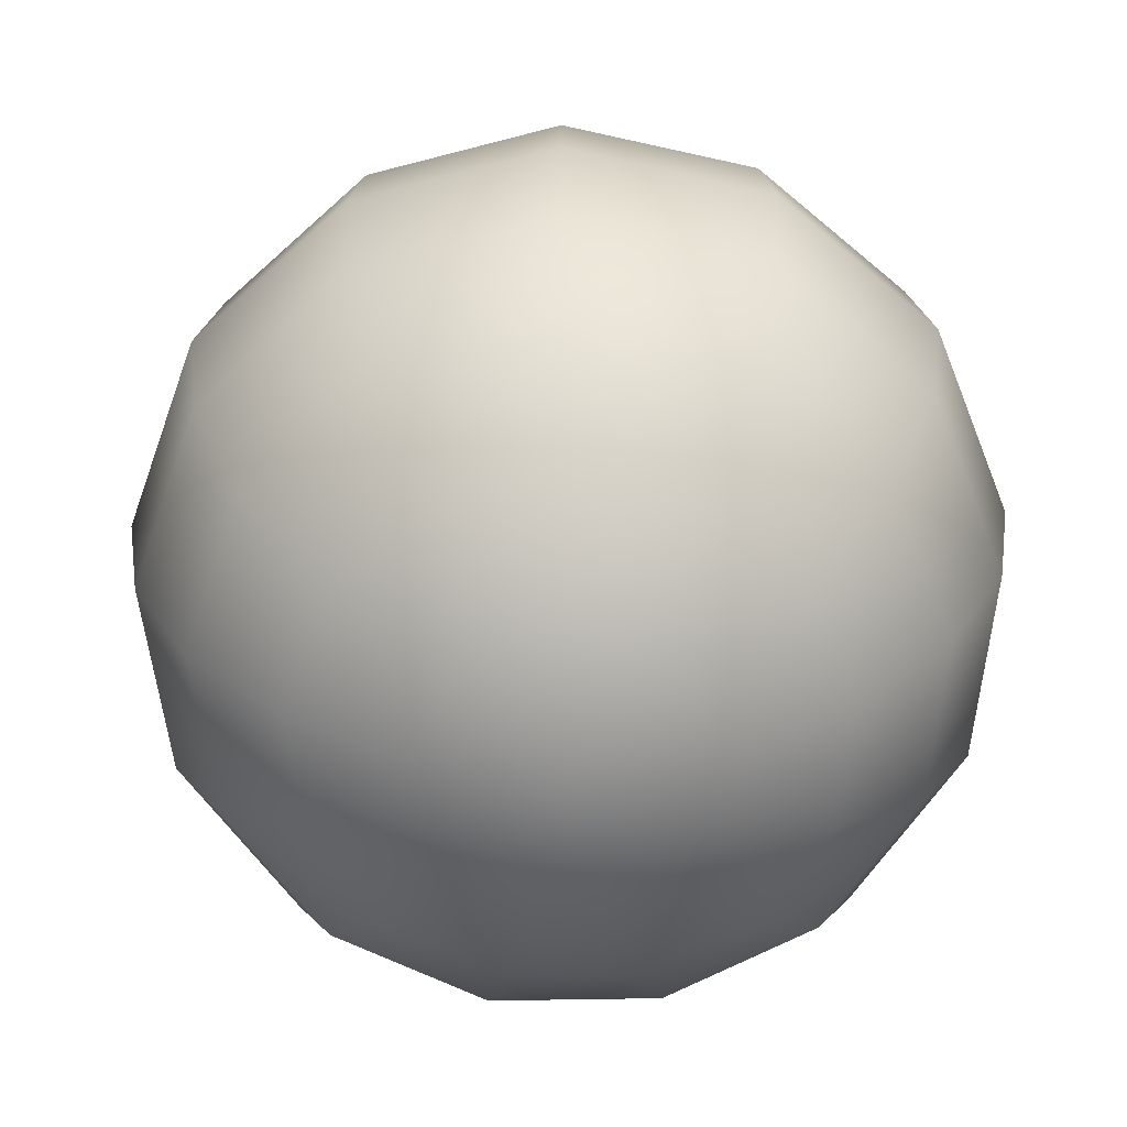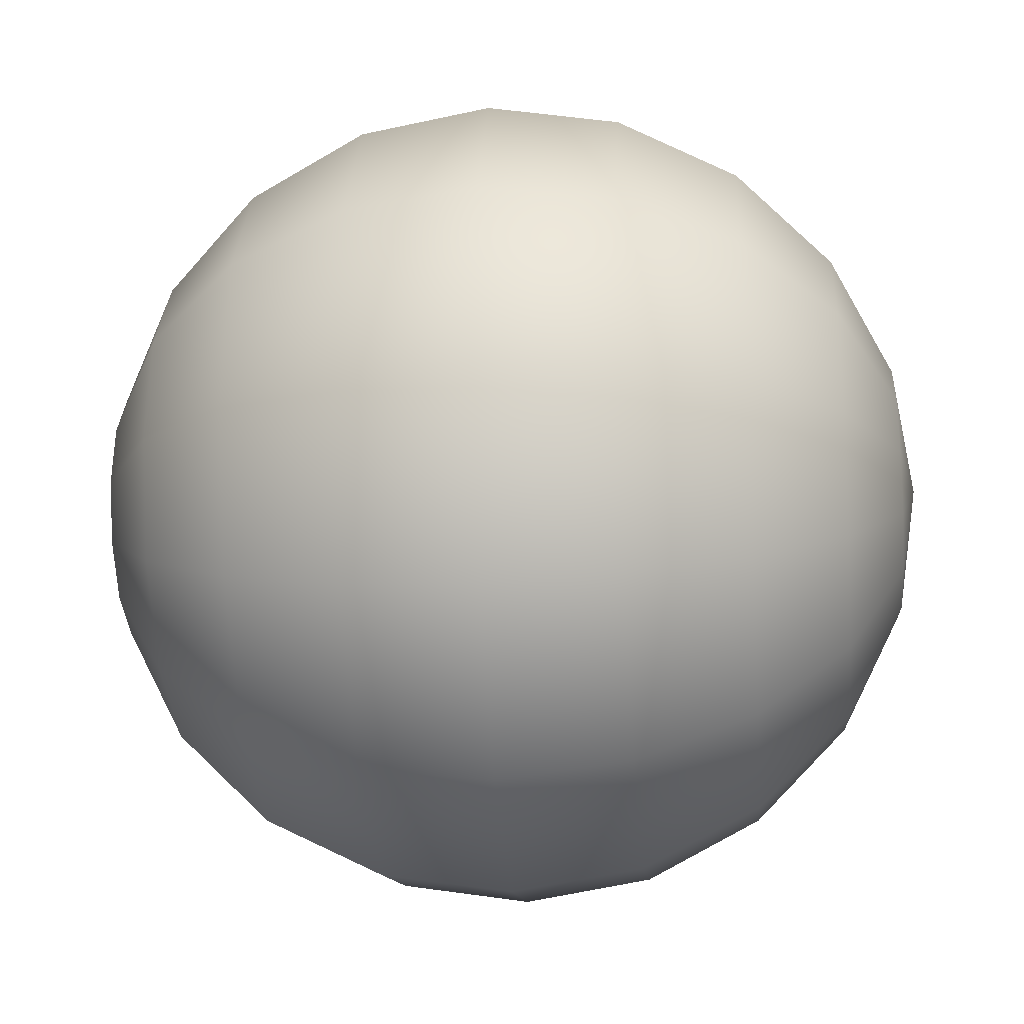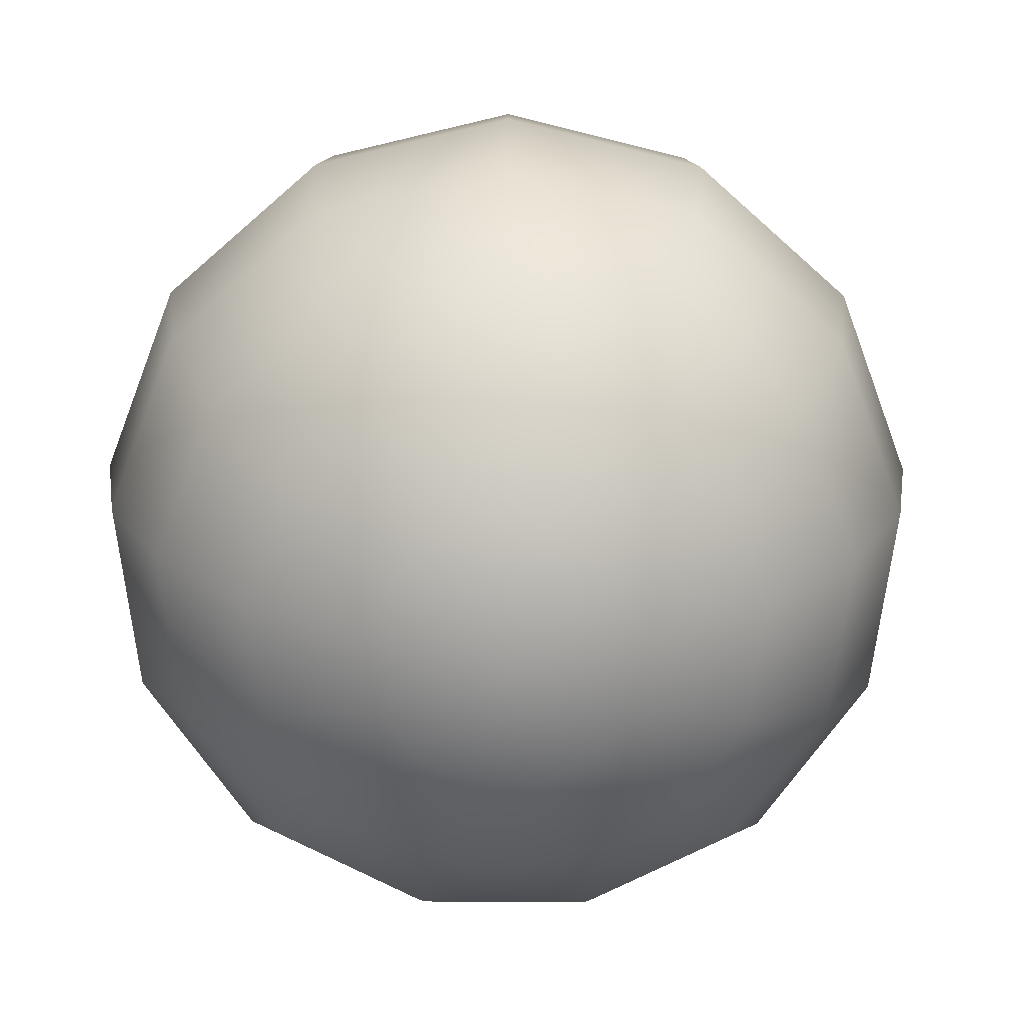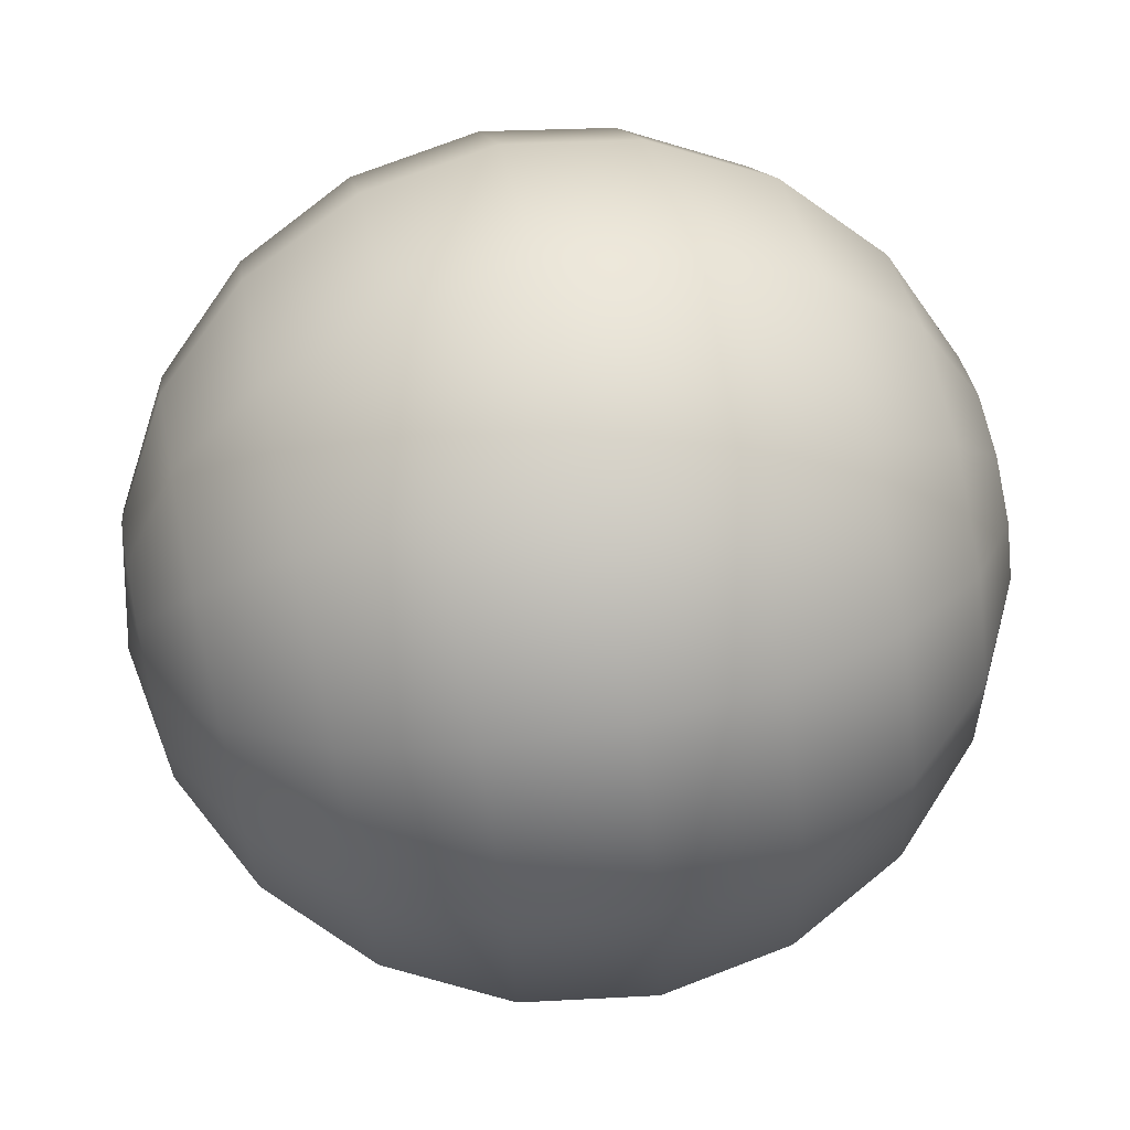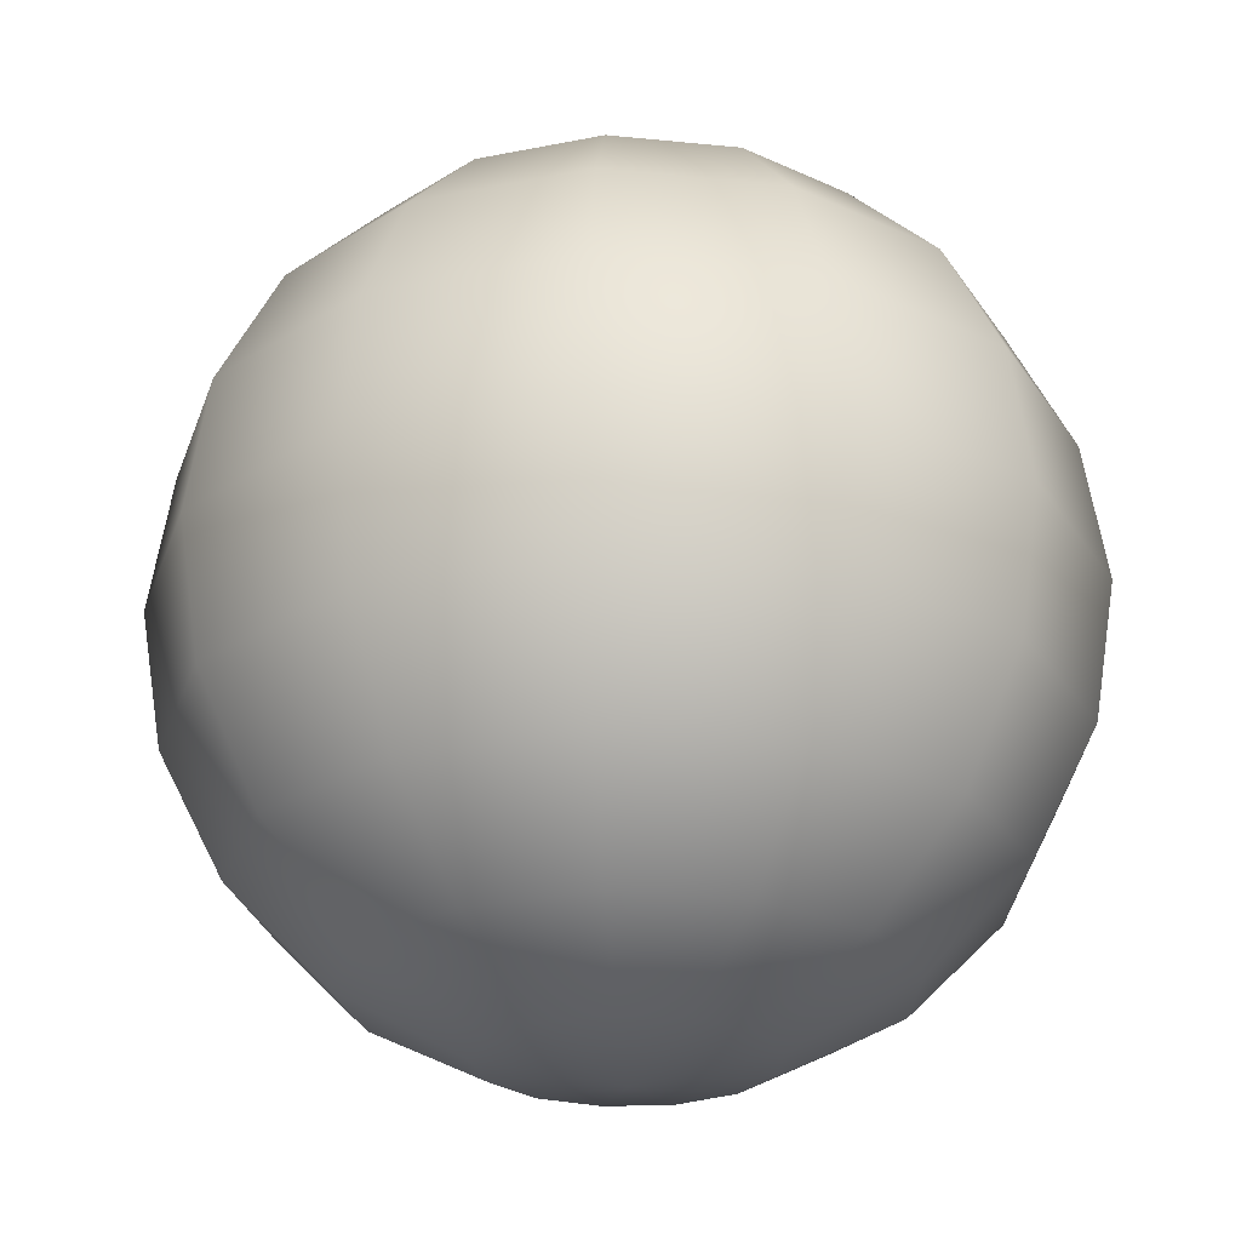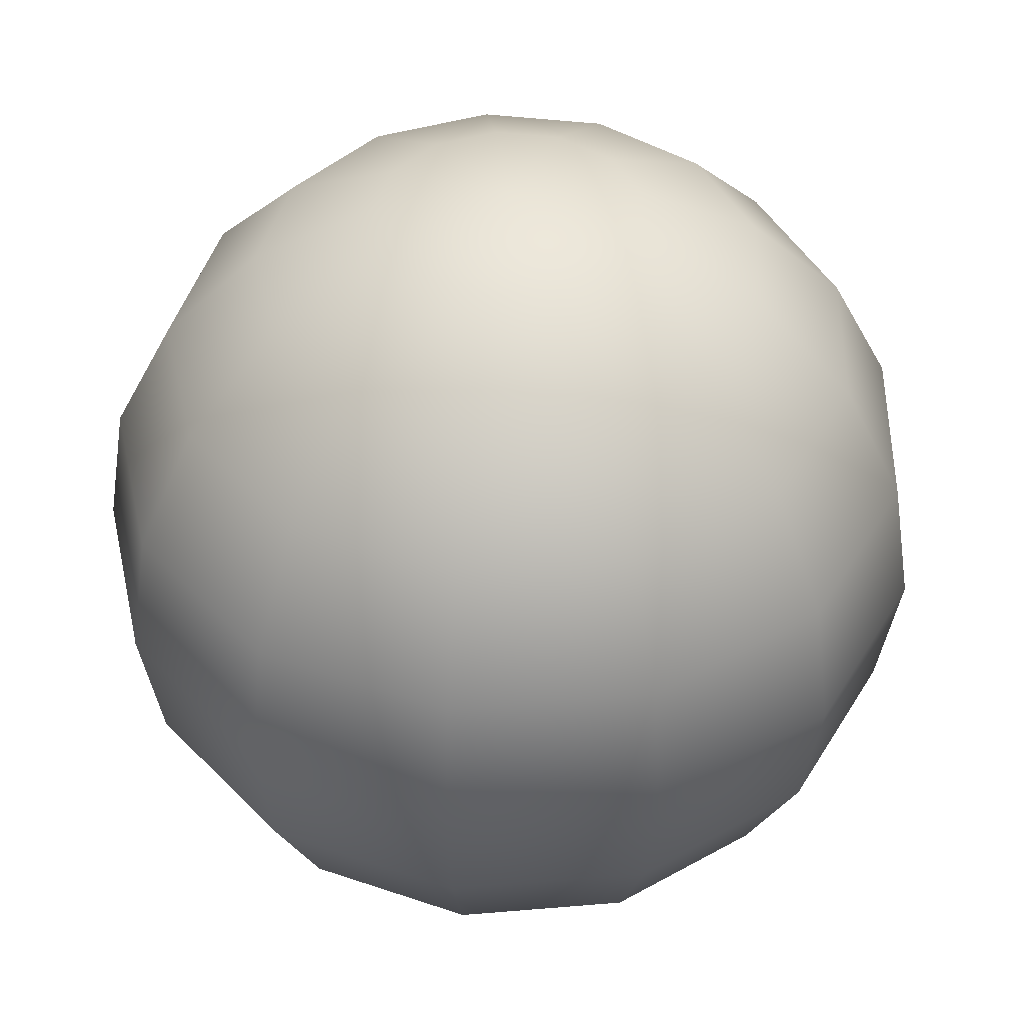
<metadata>
{"format":"obj","ext":"obj","renderer":"f3d","projection":"perspective","resolution":1024,"background":"white","views":[{"elev":-63.9,"azim":-123.6,"up":"+Y"},{"elev":-25.1,"azim":-85.1,"up":"+Z"},{"elev":-70.2,"azim":96.6,"up":"+Y"},{"elev":67.7,"azim":-102.1,"up":"+Z"},{"elev":-24.8,"azim":-92.5,"up":"+Y"},{"elev":43.3,"azim":22.0,"up":"+Y"}]}
</metadata>
<code>
o Sphere.003
v 0 0.9511 -0.309
v 0 0.809 -0.5878
v 0 0.5878 -0.809
v 0 0.309 -0.9511
v 0 -0.5878 -0.809
v 0.1436 0.9511 -0.2736
v 0.2732 0.809 -0.5205
v 0.376 0.5878 -0.7163
v 0.442 0.309 -0.8421
v 0.4647 -0 -0.8855
v 0.442 -0.309 -0.8421
v 0.376 -0.5878 -0.7163
v 0.2732 -0.809 -0.5205
v 0.1436 -0.9511 -0.2736
v 0.2543 0.9511 -0.1755
v 0.4837 0.809 -0.3339
v 0.6658 0.5878 -0.4596
v 0.7827 0.309 -0.5403
v 0.823 -0 -0.5681
v 0.7827 -0.309 -0.5403
v 0.6658 -0.5878 -0.4596
v 0.4837 -0.809 -0.3339
v 0.2543 -0.9511 -0.1755
v 0.3068 0.9511 -0.03725
v 0.5835 0.809 -0.07085
v 0.8031 0.5878 -0.09752
v 0.9441 0.309 -0.1146
v 0.9927 -0 -0.1205
v 0.9441 -0.309 -0.1146
v 0.8031 -0.5878 -0.09752
v 0.5835 -0.809 -0.07085
v 0.3068 -0.9511 -0.03725
v 0.2889 0.9511 0.1096
v 0.5496 0.809 0.2084
v 0.7564 0.5878 0.2869
v 0.8893 0.309 0.3372
v 0.935 -0 0.3546
v 0.8893 -0.309 0.3372
v 0.7564 -0.5878 0.2869
v 0.5496 -0.809 0.2084
v 0.2889 -0.9511 0.1096
v 0.2049 0.9511 0.2313
v 0.3898 0.809 0.44
v 0.5365 0.5878 0.6056
v 0.6307 0.309 0.7119
v 0.6631 -0 0.7485
v 0.6307 -0.309 0.7119
v 0.5365 -0.5878 0.6056
v 0.3898 -0.809 0.44
v 0.2049 -0.9511 0.2313
v 0.07395 0.9511 0.3
v 0.1407 0.809 0.5707
v 0.1936 0.5878 0.7855
v 0.2276 0.309 0.9234
v 0.2393 -0 0.9709
v 0.2276 -0.309 0.9234
v 0.1936 -0.5878 0.7855
v 0.1407 -0.809 0.5707
v 0.07395 -0.9511 0.3
v -0.07395 0.9511 0.3
v -0.1407 0.809 0.5707
v -0.1936 0.5878 0.7855
v -0.2276 0.309 0.9234
v -0.2393 -0 0.9709
v -0.2276 -0.309 0.9234
v -0.1936 -0.5878 0.7855
v -0.1407 -0.809 0.5707
v -0.07395 -0.9511 0.3
v -0.2049 0.9511 0.2313
v -0.3898 0.809 0.44
v -0.5365 0.5878 0.6056
v -0.6307 0.309 0.7119
v -0.6631 -0 0.7485
v -0.6307 -0.309 0.7119
v -0.5365 -0.5878 0.6056
v -0.3898 -0.809 0.44
v -0.2049 -0.9511 0.2313
v 0 -1 0
v -0 1 0
v -0.2889 0.9511 0.1096
v -0.5496 0.809 0.2084
v -0.7564 0.5878 0.2869
v -0.8893 0.309 0.3372
v -0.935 -0 0.3546
v -0.8893 -0.309 0.3372
v -0.7564 -0.5878 0.2869
v -0.5496 -0.809 0.2084
v -0.2889 -0.9511 0.1096
v -0.3068 0.9511 -0.03725
v -0.5835 0.809 -0.07085
v -0.8031 0.5878 -0.09752
v -0.9441 0.309 -0.1146
v -0.9927 -0 -0.1205
v -0.9441 -0.309 -0.1146
v -0.8031 -0.5878 -0.09752
v -0.5835 -0.809 -0.07085
v -0.3068 -0.9511 -0.03725
v -0.2543 0.9511 -0.1755
v -0.4837 0.809 -0.3339
v -0.6658 0.5878 -0.4596
v -0.7827 0.309 -0.5403
v -0.823 -0 -0.5681
v -0.7827 -0.309 -0.5403
v -0.6658 -0.5878 -0.4596
v -0.4837 -0.809 -0.3339
v -0.2543 -0.9511 -0.1755
v -0.1436 0.9511 -0.2736
v -0.2732 0.809 -0.5205
v -0.376 0.5878 -0.7163
v -0.442 0.309 -0.8421
v -0.4647 -0 -0.8855
v -0.442 -0.309 -0.8421
v -0.376 -0.5878 -0.7163
v -0.2732 -0.809 -0.5205
v -0.1436 -0.9511 -0.2736
v -0 -0 -1
v 0 -0.309 -0.9511
v -0 -0.809 -0.5878
v -0 -0.9511 -0.309
f 118 14 119
f 117 10 11
f 2 8 3
f 78 119 14
f 117 12 5
f 3 9 4
f 1 79 6
f 5 13 118
f 4 10 116
f 1 7 2
f 11 19 20
f 7 17 8
f 78 14 23
f 11 21 12
f 9 17 18
f 6 79 15
f 12 22 13
f 10 18 19
f 6 16 7
f 13 23 14
f 16 24 25
f 22 32 23
f 19 29 20
f 17 25 26
f 78 23 32
f 20 30 21
f 17 27 18
f 15 79 24
f 21 31 22
f 19 27 28
f 30 40 31
f 27 37 28
f 24 34 25
f 31 41 32
f 28 38 29
f 26 34 35
f 78 32 41
f 29 39 30
f 26 36 27
f 24 79 33
f 36 44 45
f 33 79 42
f 39 49 40
f 36 46 37
f 33 43 34
f 40 50 41
f 38 46 47
f 34 44 35
f 78 41 50
f 38 48 39
f 47 57 48
f 44 54 45
f 42 79 51
f 48 58 49
f 45 55 46
f 43 51 52
f 49 59 50
f 47 55 56
f 43 53 44
f 78 50 59
f 53 61 62
f 78 59 68
f 56 66 57
f 53 63 54
f 51 79 60
f 57 67 58
f 54 64 55
f 51 61 52
f 58 68 59
f 56 64 65
f 67 77 68
f 65 73 74
f 62 70 71
f 78 68 77
f 65 75 66
f 62 72 63
f 60 79 69
f 66 76 67
f 63 73 64
f 60 70 61
f 72 84 73
f 69 81 70
f 76 88 77
f 73 85 74
f 70 82 71
f 78 77 88
f 75 85 86
f 71 83 72
f 69 79 80
f 75 87 76
f 80 79 89
f 86 96 87
f 83 93 84
f 80 90 81
f 87 97 88
f 85 93 94
f 82 90 91
f 78 88 97
f 86 94 95
f 82 92 83
f 91 101 92
f 89 79 98
f 95 105 96
f 92 102 93
f 89 99 90
f 96 106 97
f 93 103 94
f 91 99 100
f 78 97 106
f 94 104 95
f 78 106 115
f 103 113 104
f 100 110 101
f 98 79 107
f 104 114 105
f 101 111 102
f 98 108 99
f 105 115 106
f 102 112 103
f 100 108 109
f 112 116 117
f 109 2 3
f 78 115 119
f 112 5 113
f 110 3 4
f 107 79 1
f 113 118 114
f 110 116 111
f 107 2 108
f 115 118 119
f 118 13 14
f 117 116 10
f 2 7 8
f 117 11 12
f 3 8 9
f 5 12 13
f 4 9 10
f 1 6 7
f 11 10 19
f 7 16 17
f 11 20 21
f 9 8 17
f 12 21 22
f 10 9 18
f 6 15 16
f 13 22 23
f 16 15 24
f 22 31 32
f 19 28 29
f 17 16 25
f 20 29 30
f 17 26 27
f 21 30 31
f 19 18 27
f 30 39 40
f 27 36 37
f 24 33 34
f 31 40 41
f 28 37 38
f 26 25 34
f 29 38 39
f 26 35 36
f 36 35 44
f 39 48 49
f 36 45 46
f 33 42 43
f 40 49 50
f 38 37 46
f 34 43 44
f 38 47 48
f 47 56 57
f 44 53 54
f 48 57 58
f 45 54 55
f 43 42 51
f 49 58 59
f 47 46 55
f 43 52 53
f 53 52 61
f 56 65 66
f 53 62 63
f 57 66 67
f 54 63 64
f 51 60 61
f 58 67 68
f 56 55 64
f 67 76 77
f 65 64 73
f 62 61 70
f 65 74 75
f 62 71 72
f 66 75 76
f 63 72 73
f 60 69 70
f 72 83 84
f 69 80 81
f 76 87 88
f 73 84 85
f 70 81 82
f 75 74 85
f 71 82 83
f 75 86 87
f 86 95 96
f 83 92 93
f 80 89 90
f 87 96 97
f 85 84 93
f 82 81 90
f 86 85 94
f 82 91 92
f 91 100 101
f 95 104 105
f 92 101 102
f 89 98 99
f 96 105 106
f 93 102 103
f 91 90 99
f 94 103 104
f 103 112 113
f 100 109 110
f 104 113 114
f 101 110 111
f 98 107 108
f 105 114 115
f 102 111 112
f 100 99 108
f 112 111 116
f 109 108 2
f 112 117 5
f 110 109 3
f 113 5 118
f 110 4 116
f 107 1 2
f 115 114 118

</code>
